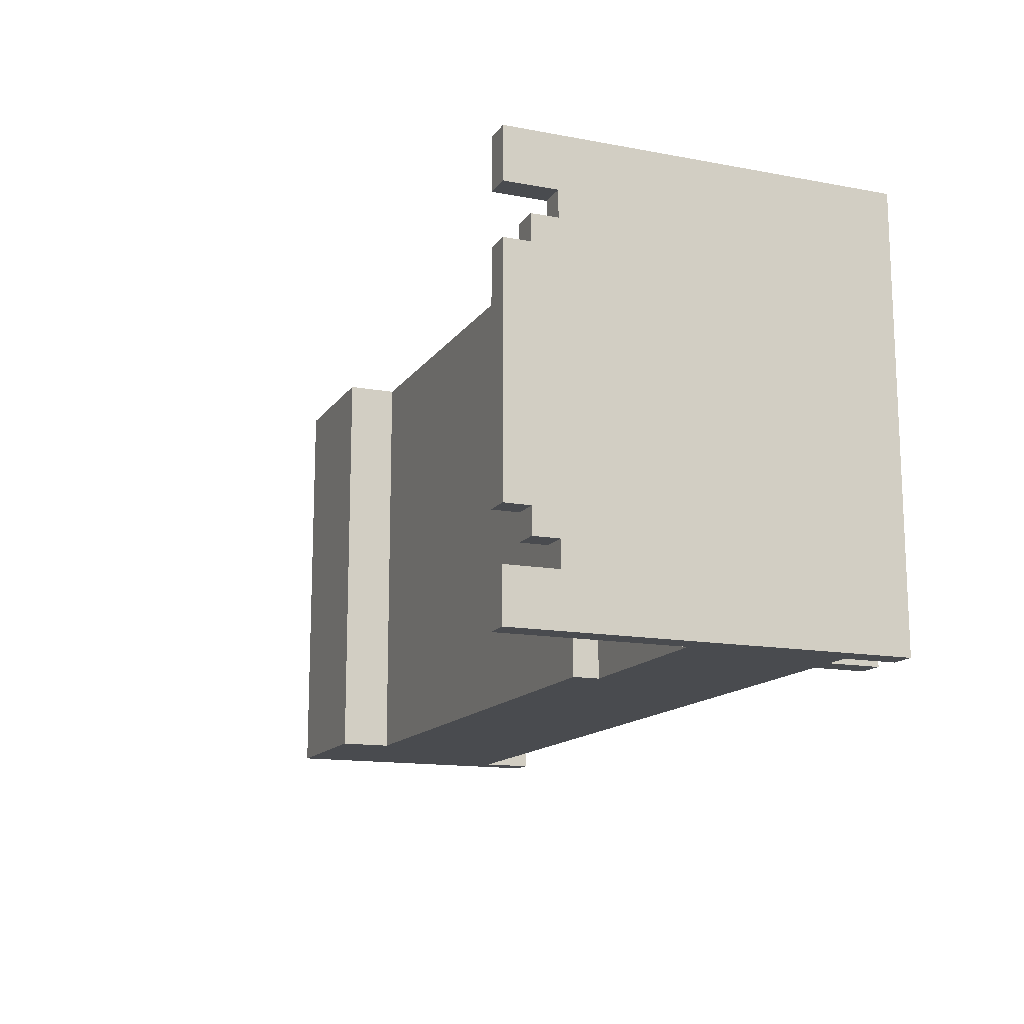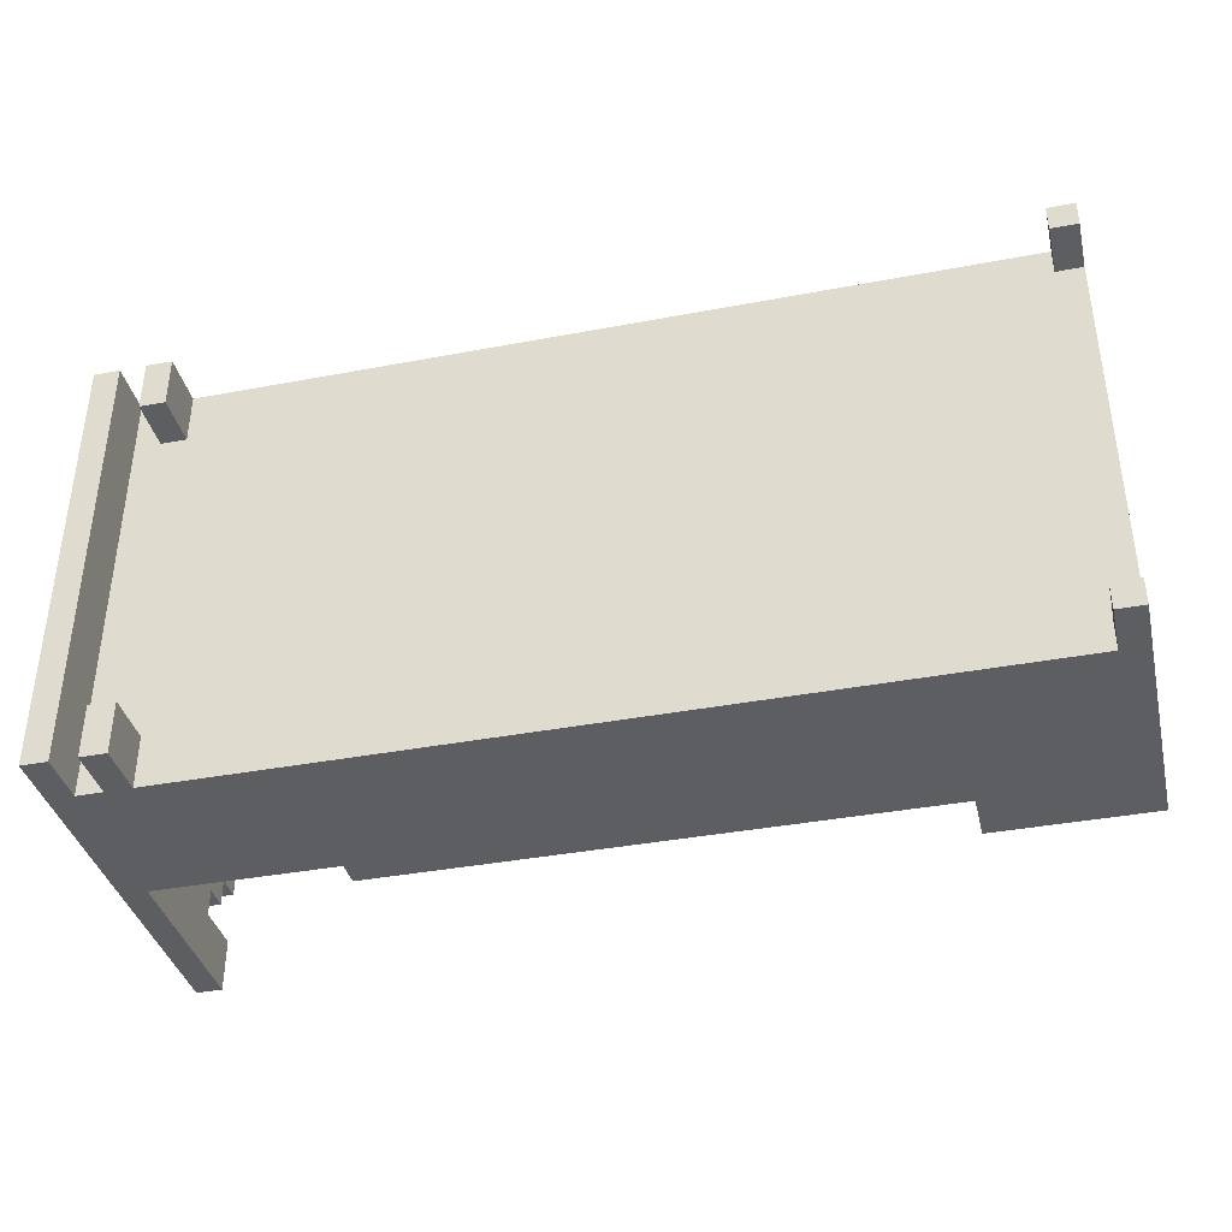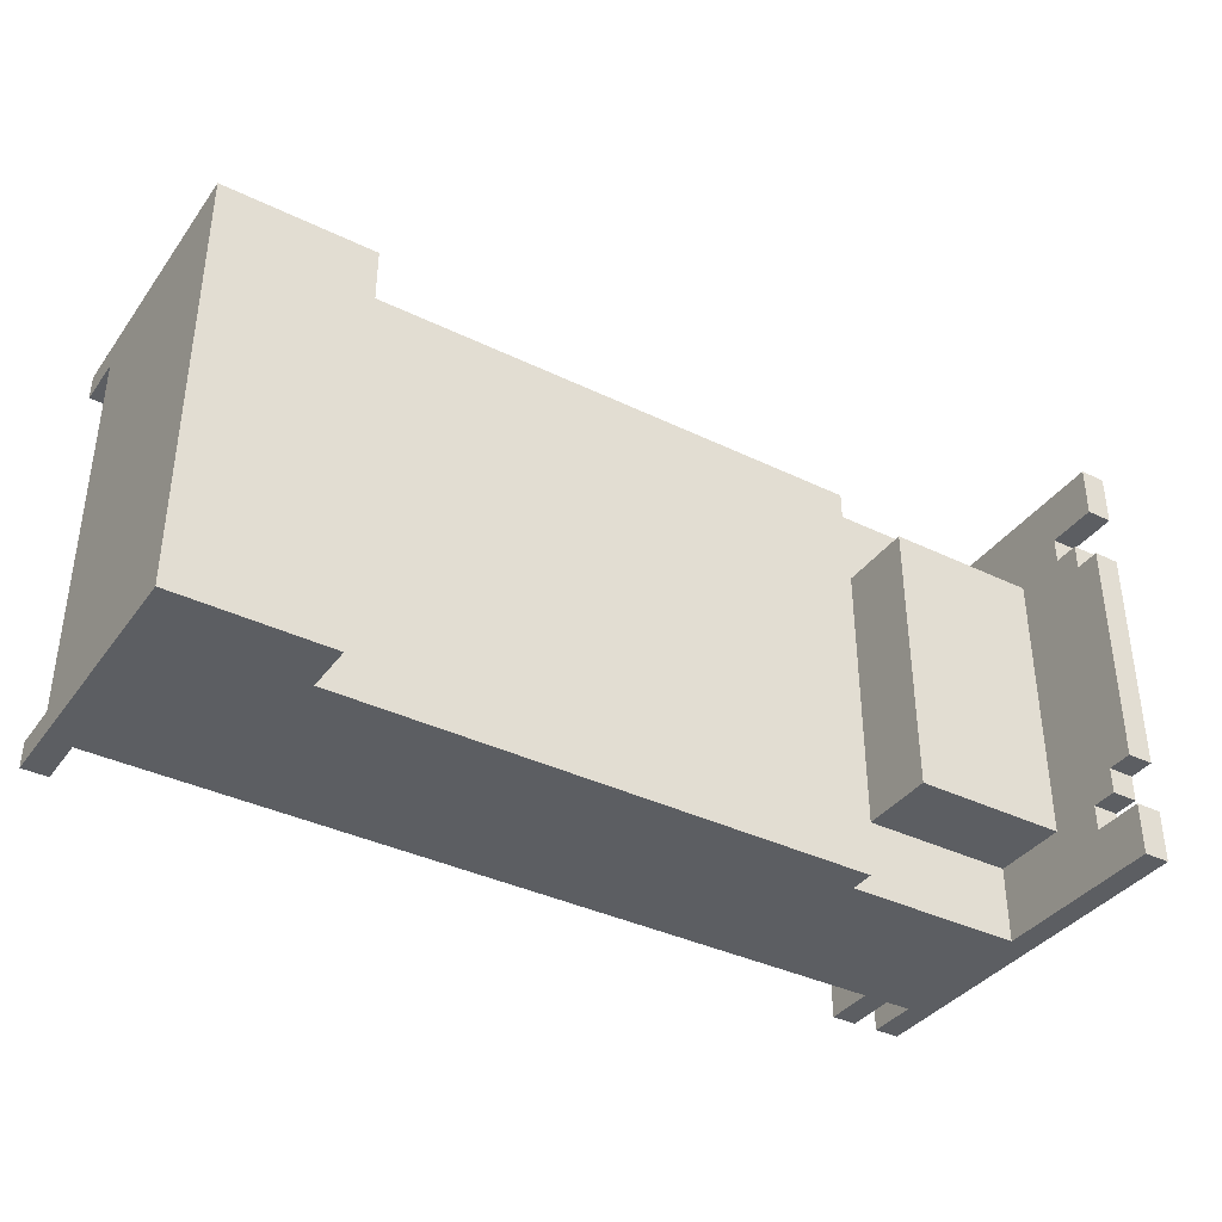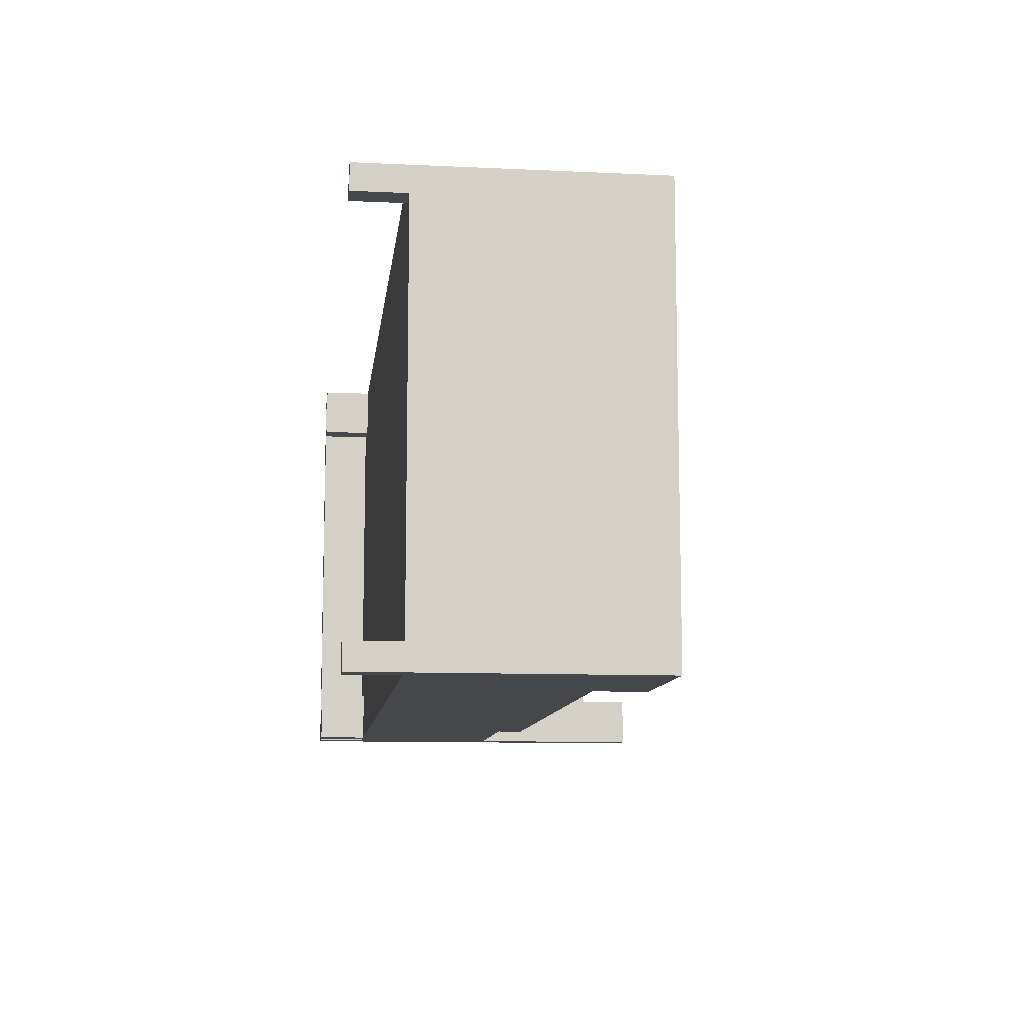
<metadata>
{"format":"obj","ext":"obj","renderer":"f3d","projection":"perspective","resolution":1024,"background":"white","views":[{"elev":-14.2,"azim":-112.3,"up":"+Z"},{"elev":-38.1,"azim":13.5,"up":"+Z"},{"elev":-37.6,"azim":148.2,"up":"+Z"},{"elev":-10.4,"azim":83.3,"up":"+Z"}]}
</metadata>
<code>
g map-169
v -17.5 0 8.5
v -17.5 0 -8.5
v -17.5 8 6.5
v -17.5 8 5.5
v -17.5 8 -5.5
v -17.5 8 -6.5
v -17.5 12 6.5
v -17.5 12 5.5
v -17.5 12 4.5
v -17.5 12 -4.5
v -17.5 12 -5.5
v -17.5 12 -6.5
v -17.5 13 6.5
v -17.5 13 5.5
v -17.5 13 4.5
v -17.5 13 -4.5
v -17.5 13 -5.5
v -17.5 13 -6.5
v -17.5 14 5.5
v -17.5 14 4.5
v -17.5 14 -4.5
v -17.5 14 -5.5
v -17.5 15 8.5
v -17.5 15 6.5
v -17.5 15 4.5
v -17.5 15 -4.5
v -17.5 15 -6.5
v -17.5 15 -8.5
v -15.5 0 8.5
v -15.5 0 6.5
v -15.5 0 -6.5
v -15.5 0 -8.5
v -15.5 2 8.5
v -15.5 2 7.5
v -15.5 2 6.5
v -15.5 2 -6.5
v -15.5 2 -7.5
v -15.5 2 -8.5
v -9.5 8 8.5
v -9.5 8 -8.5
v -9.5 9 8.5
v -9.5 9 -8.5
v 11.5 9 8.5
v 11.5 9 -8.5
v 11.5 11 8.5
v 11.5 11 -8.5
v 16.5 0 8.5
v 16.5 0 7.5
v 16.5 0 -7.5
v 16.5 0 -8.5
v 16.5 2 8.5
v 16.5 2 7.5
v 16.5 2 -7.5
v 16.5 2 -8.5
v -16.5 0 8.5
v -16.5 0 -8.5
v -16.5 2 8.5
v -16.5 2 7.5
v -16.5 2 6.5
v -16.5 2 -7.5
v -16.5 2 -8.5
v -16.5 8 8.5
v -16.5 8 6.5
v -16.5 8 5.5
v -16.5 8 -5.5
v -16.5 8 -6.5
v -16.5 8 -8.5
v -16.5 11 5.5
v -16.5 11 -5.5
v -16.5 12 6.5
v -16.5 12 5.5
v -16.5 12 4.5
v -16.5 12 -4.5
v -16.5 12 -5.5
v -16.5 12 -6.5
v -16.5 13 6.5
v -16.5 13 5.5
v -16.5 13 4.5
v -16.5 13 -4.5
v -16.5 13 -5.5
v -16.5 13 -6.5
v -16.5 14 5.5
v -16.5 14 4.5
v -16.5 14 -4.5
v -16.5 14 -5.5
v -16.5 15 8.5
v -16.5 15 6.5
v -16.5 15 4.5
v -16.5 15 -4.5
v -16.5 15 -6.5
v -16.5 15 -8.5
v -14.5 0 8.5
v -14.5 0 6.5
v -14.5 0 -6.5
v -14.5 0 -8.5
v -14.5 2 8.5
v -14.5 2 7.5
v -14.5 2 6.5
v -14.5 2 -6.5
v -14.5 2 -7.5
v -14.5 2 -8.5
v -10.5 8 5.5
v -10.5 8 -5.5
v -10.5 11 5.5
v -10.5 11 -5.5
v 17.5 0 8.5
v 17.5 0 7.5
v 17.5 0 -7.5
v 17.5 0 -8.5
v 17.5 2 8.5
v 17.5 2 7.5
v 17.5 2 -7.5
v 17.5 2 -8.5
v 17.5 8 7.5
v 17.5 8 -7.5
v 17.5 9 8.5
v 17.5 9 -8.5
v 17.5 11 8.5
v 17.5 11 -8.5
v -17.5 0 8.5
v -17.5 15 8.5
v -16.5 0 8.5
v -16.5 2 8.5
v -16.5 8 8.5
v -16.5 15 8.5
v -15.5 0 8.5
v -15.5 2 8.5
v -14.5 0 8.5
v -14.5 2 8.5
v -9.5 2 8.5
v -9.5 8 8.5
v -9.5 9 8.5
v -6.5 2 8.5
v -6.5 9 8.5
v -4.5 2 8.5
v -4.5 9 8.5
v -2.5 2 8.5
v -2.5 9 8.5
v -0.5 2 8.5
v -0.5 9 8.5
v 1.5 2 8.5
v 1.5 9 8.5
v 3.5 2 8.5
v 3.5 9 8.5
v 5.5 2 8.5
v 5.5 9 8.5
v 7.5 2 8.5
v 7.5 9 8.5
v 9.5 2 8.5
v 9.5 9 8.5
v 11.5 2 8.5
v 11.5 9 8.5
v 11.5 11 8.5
v 13.5 2 8.5
v 13.5 9 8.5
v 15.5 2 8.5
v 15.5 9 8.5
v 16.5 0 8.5
v 16.5 2 8.5
v 17.5 0 8.5
v 17.5 2 8.5
v 17.5 9 8.5
v 17.5 11 8.5
v -17.5 13 5.5
v -17.5 14 5.5
v -16.5 8 5.5
v -16.5 11 5.5
v -16.5 13 5.5
v -16.5 14 5.5
v -15.5 8 5.5
v -15.5 10 5.5
v -11.5 8 5.5
v -11.5 10 5.5
v -10.5 8 5.5
v -10.5 11 5.5
v -17.5 14 4.5
v -17.5 15 4.5
v -16.5 14 4.5
v -16.5 15 4.5
v -17.5 13 -6.5
v -17.5 15 -6.5
v -16.5 13 -6.5
v -16.5 15 -6.5
v -15.5 0 -6.5
v -15.5 2 -6.5
v -14.5 0 -6.5
v -14.5 2 -6.5
v 16.5 0 -7.5
v 16.5 2 -7.5
v 17.5 0 -7.5
v 17.5 2 -7.5
v 16.5 0 7.5
v 16.5 2 7.5
v 17.5 0 7.5
v 17.5 2 7.5
v -17.5 13 6.5
v -17.5 15 6.5
v -16.5 13 6.5
v -16.5 15 6.5
v -15.5 0 6.5
v -15.5 2 6.5
v -14.5 0 6.5
v -14.5 2 6.5
v -17.5 14 -4.5
v -17.5 15 -4.5
v -16.5 14 -4.5
v -16.5 15 -4.5
v -17.5 13 -5.5
v -17.5 14 -5.5
v -16.5 8 -5.5
v -16.5 11 -5.5
v -16.5 13 -5.5
v -16.5 14 -5.5
v -10.5 8 -5.5
v -10.5 11 -5.5
v -17.5 0 -8.5
v -17.5 15 -8.5
v -16.5 0 -8.5
v -16.5 2 -8.5
v -16.5 8 -8.5
v -16.5 15 -8.5
v -15.5 0 -8.5
v -15.5 2 -8.5
v -14.5 0 -8.5
v -14.5 2 -8.5
v -9.5 2 -8.5
v -9.5 8 -8.5
v -9.5 9 -8.5
v -6.5 2 -8.5
v -6.5 9 -8.5
v -4.5 2 -8.5
v -4.5 9 -8.5
v -2.5 2 -8.5
v -2.5 9 -8.5
v -0.5 2 -8.5
v -0.5 9 -8.5
v 1.5 2 -8.5
v 1.5 9 -8.5
v 3.5 2 -8.5
v 3.5 9 -8.5
v 5.5 2 -8.5
v 5.5 9 -8.5
v 7.5 2 -8.5
v 7.5 9 -8.5
v 9.5 2 -8.5
v 9.5 9 -8.5
v 11.5 2 -8.5
v 11.5 9 -8.5
v 11.5 11 -8.5
v 13.5 2 -8.5
v 13.5 9 -8.5
v 15.5 2 -8.5
v 15.5 9 -8.5
v 16.5 0 -8.5
v 16.5 2 -8.5
v 17.5 0 -8.5
v 17.5 2 -8.5
v 17.5 9 -8.5
v 17.5 11 -8.5
v -17.5 0 8.5
v -16.5 0 8.5
v -15.5 0 8.5
v -14.5 0 8.5
v 16.5 0 8.5
v 17.5 0 8.5
v 16.5 0 7.5
v 17.5 0 7.5
v -15.5 0 6.5
v -14.5 0 6.5
v -15.5 0 -6.5
v -14.5 0 -6.5
v 16.5 0 -7.5
v 17.5 0 -7.5
v -17.5 0 -8.5
v -16.5 0 -8.5
v -15.5 0 -8.5
v -14.5 0 -8.5
v 16.5 0 -8.5
v 17.5 0 -8.5
v -16.5 2 8.5
v -15.5 2 8.5
v -14.5 2 8.5
v -9.5 2 8.5
v -6.5 2 8.5
v -4.5 2 8.5
v -2.5 2 8.5
v -0.5 2 8.5
v 1.5 2 8.5
v 3.5 2 8.5
v 5.5 2 8.5
v 7.5 2 8.5
v 9.5 2 8.5
v 11.5 2 8.5
v 13.5 2 8.5
v 15.5 2 8.5
v 16.5 2 8.5
v -16.5 2 7.5
v -15.5 2 7.5
v -14.5 2 7.5
v -9.5 2 7.5
v -6.5 2 7.5
v -4.5 2 7.5
v -2.5 2 7.5
v -0.5 2 7.5
v 1.5 2 7.5
v 3.5 2 7.5
v 5.5 2 7.5
v 7.5 2 7.5
v 9.5 2 7.5
v 11.5 2 7.5
v 13.5 2 7.5
v 15.5 2 7.5
v 16.5 2 7.5
v 17.5 2 7.5
v -16.5 2 6.5
v -15.5 2 6.5
v -14.5 2 6.5
v -15.5 2 -6.5
v -14.5 2 -6.5
v -16.5 2 -7.5
v -15.5 2 -7.5
v -14.5 2 -7.5
v -9.5 2 -7.5
v -6.5 2 -7.5
v -4.5 2 -7.5
v -2.5 2 -7.5
v -0.5 2 -7.5
v 1.5 2 -7.5
v 3.5 2 -7.5
v 5.5 2 -7.5
v 7.5 2 -7.5
v 9.5 2 -7.5
v 11.5 2 -7.5
v 13.5 2 -7.5
v 15.5 2 -7.5
v 16.5 2 -7.5
v 17.5 2 -7.5
v -16.5 2 -8.5
v -15.5 2 -8.5
v -14.5 2 -8.5
v -9.5 2 -8.5
v -6.5 2 -8.5
v -4.5 2 -8.5
v -2.5 2 -8.5
v -0.5 2 -8.5
v 1.5 2 -8.5
v 3.5 2 -8.5
v 5.5 2 -8.5
v 7.5 2 -8.5
v 9.5 2 -8.5
v 11.5 2 -8.5
v 13.5 2 -8.5
v 15.5 2 -8.5
v 16.5 2 -8.5
v -16.5 8 8.5
v -9.5 8 8.5
v -16.5 8 6.5
v -16.5 8 5.5
v -15.5 8 5.5
v -11.5 8 5.5
v -10.5 8 5.5
v -16.5 8 -5.5
v -10.5 8 -5.5
v -16.5 8 -6.5
v -16.5 8 -8.5
v -9.5 8 -8.5
v -9.5 9 8.5
v -6.5 9 8.5
v -4.5 9 8.5
v -2.5 9 8.5
v -0.5 9 8.5
v 1.5 9 8.5
v 3.5 9 8.5
v 5.5 9 8.5
v 7.5 9 8.5
v 9.5 9 8.5
v 11.5 9 8.5
v -9.5 9 -8.5
v -6.5 9 -8.5
v -4.5 9 -8.5
v -2.5 9 -8.5
v -0.5 9 -8.5
v 1.5 9 -8.5
v 3.5 9 -8.5
v 5.5 9 -8.5
v 7.5 9 -8.5
v 9.5 9 -8.5
v 11.5 9 -8.5
v 11.5 11 8.5
v 17.5 11 8.5
v -16.5 11 5.5
v -10.5 11 5.5
v -16.5 11 -5.5
v -10.5 11 -5.5
v 11.5 11 -8.5
v 17.5 11 -8.5
v -17.5 13 6.5
v -16.5 13 6.5
v -17.5 13 5.5
v -16.5 13 5.5
v -17.5 13 -5.5
v -16.5 13 -5.5
v -17.5 13 -6.5
v -16.5 13 -6.5
v -17.5 14 5.5
v -16.5 14 5.5
v -17.5 14 4.5
v -16.5 14 4.5
v -17.5 14 -4.5
v -16.5 14 -4.5
v -17.5 14 -5.5
v -16.5 14 -5.5
v -17.5 15 8.5
v -16.5 15 8.5
v -17.5 15 6.5
v -16.5 15 6.5
v -17.5 15 4.5
v -16.5 15 4.5
v -17.5 15 -4.5
v -16.5 15 -4.5
v -17.5 15 -6.5
v -16.5 15 -6.5
v -17.5 15 -8.5
v -16.5 15 -8.5
f 3 2 1
f 4 2 3
f 5 2 4
f 6 2 5
f 7 3 1
f 7 4 3
f 8 5 4
f 8 4 7
f 9 5 8
f 10 5 9
f 11 6 5
f 11 5 10
f 12 2 6
f 12 6 11
f 13 7 1
f 13 8 7
f 14 9 8
f 14 8 13
f 15 10 9
f 15 9 14
f 16 11 10
f 16 10 15
f 17 12 11
f 17 11 16
f 18 2 12
f 18 12 17
f 19 15 14
f 20 16 15
f 20 15 19
f 21 17 16
f 21 16 20
f 22 17 21
f 23 13 1
f 24 13 23
f 25 21 20
f 26 21 25
f 27 2 18
f 28 2 27
f 33 30 29
f 34 30 33
f 35 30 34
f 36 32 31
f 37 32 36
f 38 32 37
f 41 40 39
f 42 40 41
f 45 44 43
f 46 44 45
f 51 48 47
f 52 48 51
f 53 50 49
f 54 50 53
f 55 56 57
f 57 56 58
f 58 56 59
f 59 56 60
f 60 56 61
f 63 64 68
f 65 66 69
f 62 63 70
f 63 68 70
f 68 69 71
f 70 68 71
f 71 69 72
f 72 69 73
f 69 66 74
f 73 69 74
f 66 67 75
f 74 66 75
f 62 70 76
f 70 71 76
f 71 72 77
f 76 71 77
f 72 73 78
f 77 72 78
f 73 74 79
f 78 73 79
f 74 75 80
f 79 74 80
f 75 67 81
f 80 75 81
f 77 78 82
f 78 79 83
f 82 78 83
f 79 80 84
f 83 79 84
f 84 80 85
f 62 76 86
f 86 76 87
f 83 84 88
f 88 84 89
f 81 67 90
f 90 67 91
f 92 93 96
f 96 93 97
f 97 93 98
f 94 95 99
f 99 95 100
f 100 95 101
f 102 103 104
f 104 103 105
f 106 107 110
f 110 107 111
f 108 109 112
f 112 109 113
f 110 111 114
f 111 112 114
f 112 113 115
f 114 112 115
f 110 114 116
f 114 115 116
f 115 113 117
f 116 115 117
f 116 117 118
f 118 117 119
f 122 121 120
f 123 121 122
f 124 121 123
f 125 121 124
f 127 124 123
f 128 127 126
f 129 124 127
f 129 127 128
f 130 124 129
f 131 124 130
f 133 131 130
f 133 132 131
f 134 132 133
f 135 134 133
f 136 134 135
f 137 136 135
f 138 136 137
f 139 138 137
f 140 138 139
f 141 140 139
f 142 140 141
f 143 142 141
f 144 142 143
f 145 144 143
f 146 144 145
f 147 146 145
f 148 146 147
f 149 148 147
f 150 148 149
f 151 150 149
f 152 150 151
f 154 152 151
f 155 153 152
f 155 152 154
f 156 155 154
f 157 153 155
f 157 155 156
f 159 157 156
f 160 159 158
f 161 157 159
f 161 159 160
f 162 153 157
f 162 157 161
f 163 153 162
f 168 165 164
f 169 165 168
f 170 167 166
f 171 167 170
f 172 171 170
f 173 167 171
f 173 171 172
f 174 173 172
f 175 167 173
f 175 173 174
f 178 177 176
f 179 177 178
f 182 181 180
f 183 181 182
f 186 185 184
f 187 185 186
f 190 189 188
f 191 189 190
f 192 193 194
f 194 193 195
f 196 197 198
f 198 197 199
f 200 201 202
f 202 201 203
f 204 205 206
f 206 205 207
f 208 209 212
f 212 209 213
f 210 211 214
f 214 211 215
f 216 217 218
f 218 217 219
f 219 217 220
f 220 217 221
f 219 220 223
f 222 223 224
f 223 220 225
f 224 223 225
f 225 220 226
f 226 220 227
f 226 227 229
f 227 228 229
f 229 228 230
f 229 230 231
f 231 230 232
f 231 232 233
f 233 232 234
f 233 234 235
f 235 234 236
f 235 236 237
f 237 236 238
f 237 238 239
f 239 238 240
f 239 240 241
f 241 240 242
f 241 242 243
f 243 242 244
f 243 244 245
f 245 244 246
f 245 246 247
f 247 246 248
f 247 248 250
f 248 249 251
f 250 248 251
f 250 251 252
f 251 249 253
f 252 251 253
f 252 253 255
f 254 255 256
f 255 253 257
f 256 255 257
f 253 249 258
f 257 253 258
f 258 249 259
f 266 265 264
f 267 265 266
f 268 263 262
f 269 263 268
f 274 261 260
f 275 261 274
f 276 271 270
f 277 271 276
f 278 273 272
f 279 273 278
f 297 281 280
f 298 281 297
f 299 283 282
f 300 284 283
f 300 283 299
f 301 285 284
f 301 284 300
f 302 286 285
f 302 285 301
f 303 287 286
f 303 286 302
f 304 288 287
f 304 287 303
f 305 289 288
f 305 288 304
f 306 290 289
f 306 289 305
f 307 291 290
f 307 290 306
f 308 292 291
f 308 291 307
f 309 293 292
f 309 292 308
f 310 294 293
f 310 293 309
f 311 295 294
f 311 294 310
f 312 296 295
f 312 295 311
f 313 296 312
f 315 298 297
f 316 298 315
f 317 311 310
f 317 300 299
f 317 301 300
f 317 313 312
f 317 312 311
f 317 302 301
f 317 310 309
f 317 309 308
f 317 308 307
f 317 307 306
f 317 306 305
f 317 305 304
f 317 304 303
f 317 303 302
f 318 316 315
f 318 317 316
f 319 313 317
f 319 317 318
f 320 318 315
f 321 318 320
f 322 313 319
f 323 313 322
f 324 313 323
f 325 313 324
f 326 313 325
f 327 313 326
f 328 313 327
f 329 313 328
f 330 313 329
f 331 313 330
f 332 313 331
f 333 313 332
f 334 313 333
f 335 313 334
f 336 314 313
f 336 313 335
f 337 314 336
f 338 321 320
f 339 321 338
f 340 323 322
f 341 324 323
f 341 323 340
f 342 325 324
f 342 324 341
f 343 326 325
f 343 325 342
f 344 327 326
f 344 326 343
f 345 328 327
f 345 327 344
f 346 329 328
f 346 328 345
f 347 330 329
f 347 329 346
f 348 331 330
f 348 330 347
f 349 332 331
f 349 331 348
f 350 333 332
f 350 332 349
f 351 334 333
f 351 333 350
f 352 335 334
f 352 334 351
f 353 336 335
f 353 335 352
f 354 336 353
f 355 356 357
f 357 356 358
f 358 356 359
f 359 356 360
f 360 356 361
f 361 356 363
f 362 363 364
f 364 363 365
f 363 356 366
f 365 363 366
f 367 368 378
f 368 369 379
f 378 368 379
f 369 370 380
f 379 369 380
f 370 371 381
f 380 370 381
f 371 372 382
f 381 371 382
f 372 373 383
f 382 372 383
f 373 374 384
f 383 373 384
f 374 375 385
f 384 374 385
f 375 376 386
f 385 375 386
f 376 377 387
f 386 376 387
f 387 377 388
f 391 392 393
f 393 392 394
f 389 390 395
f 395 390 396
f 397 398 399
f 399 398 400
f 401 402 403
f 403 402 404
f 405 406 407
f 407 406 408
f 409 410 411
f 411 410 412
f 413 414 415
f 415 414 416
f 417 418 419
f 419 418 420
f 421 422 423
f 423 422 424

</code>
